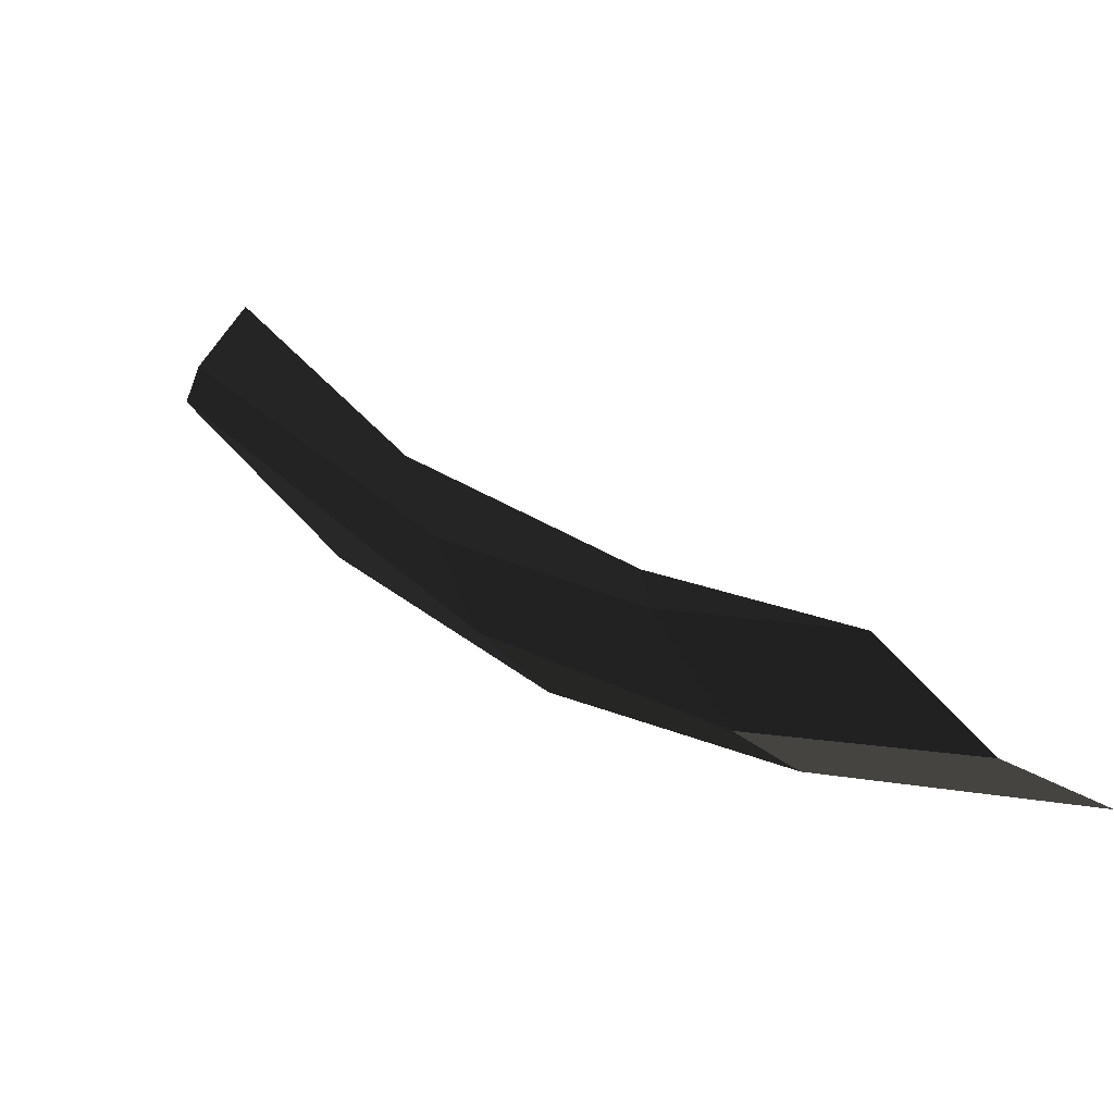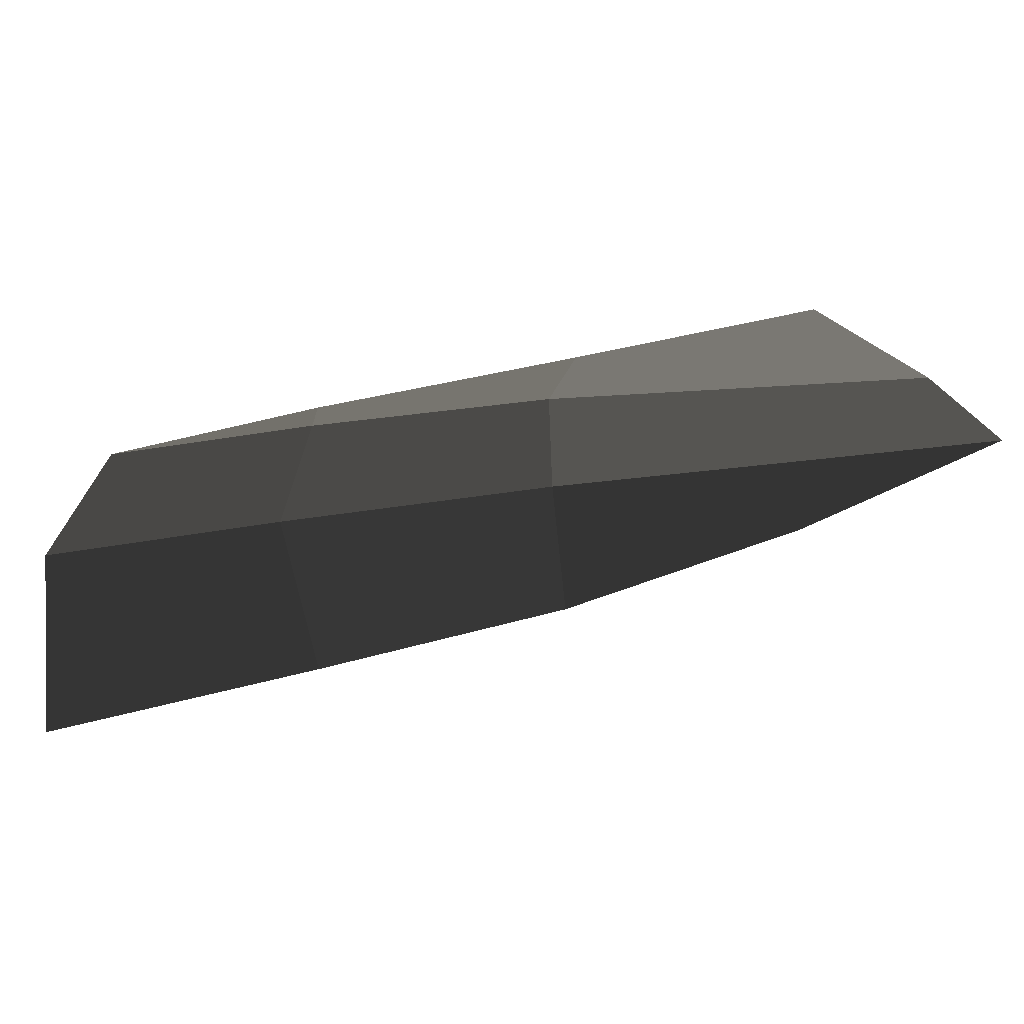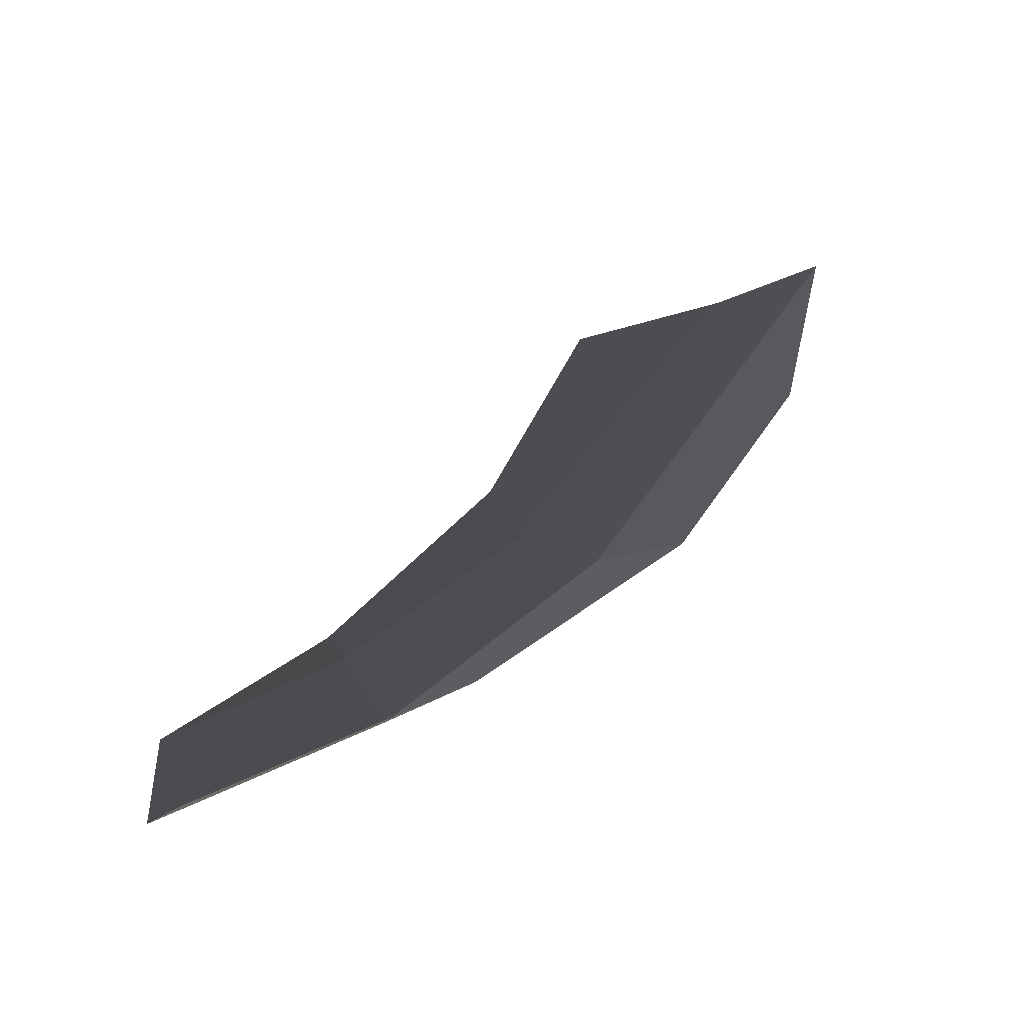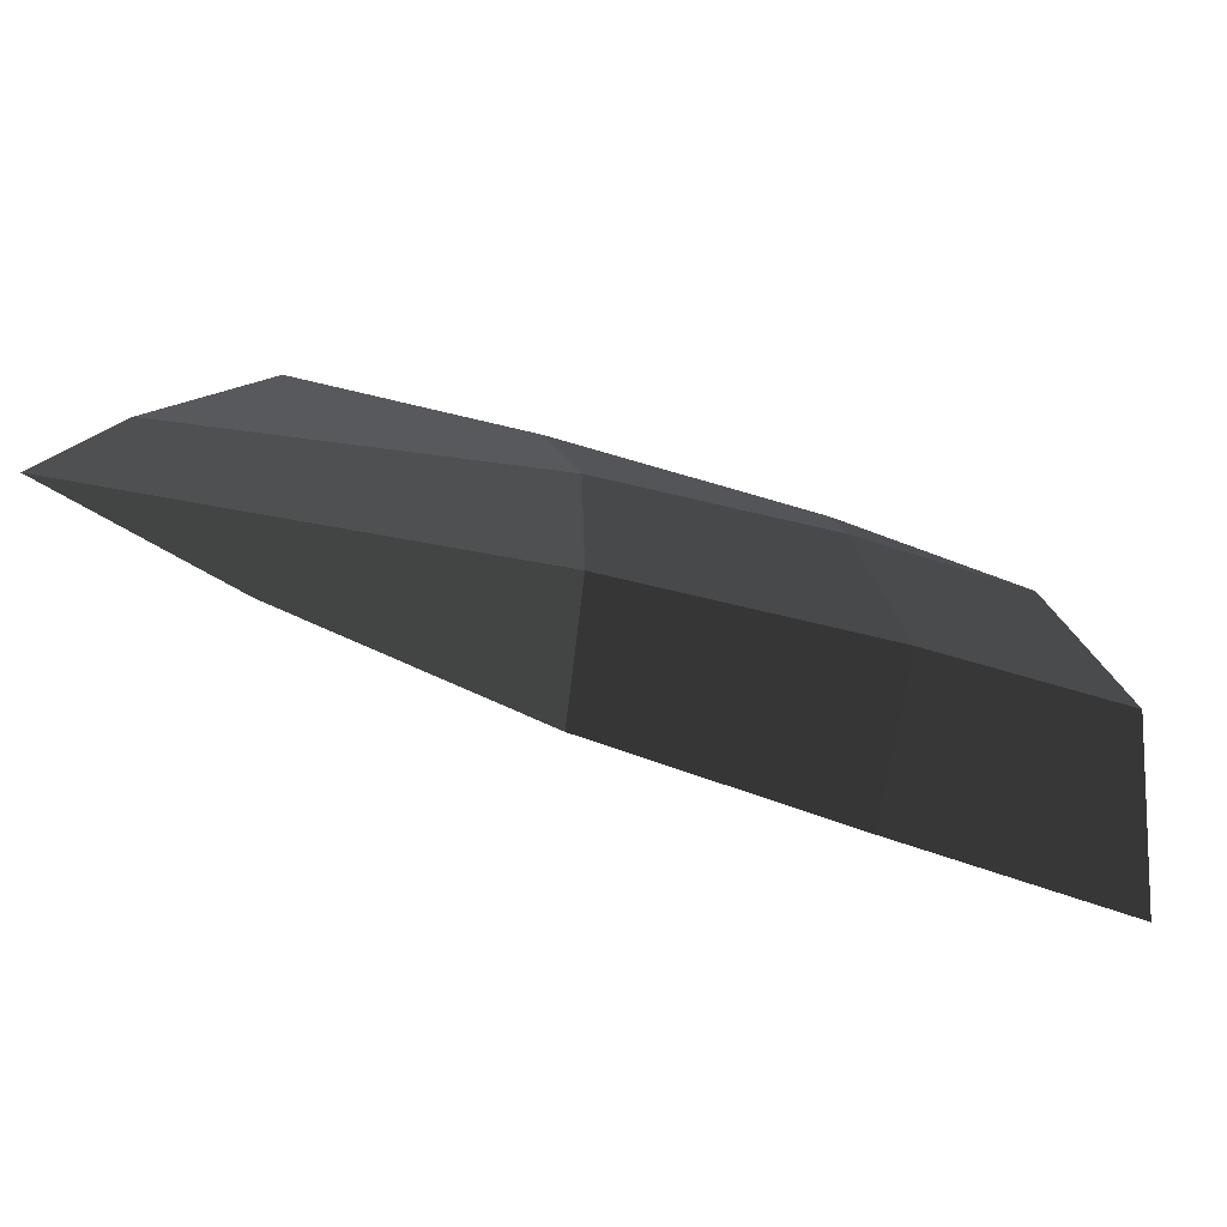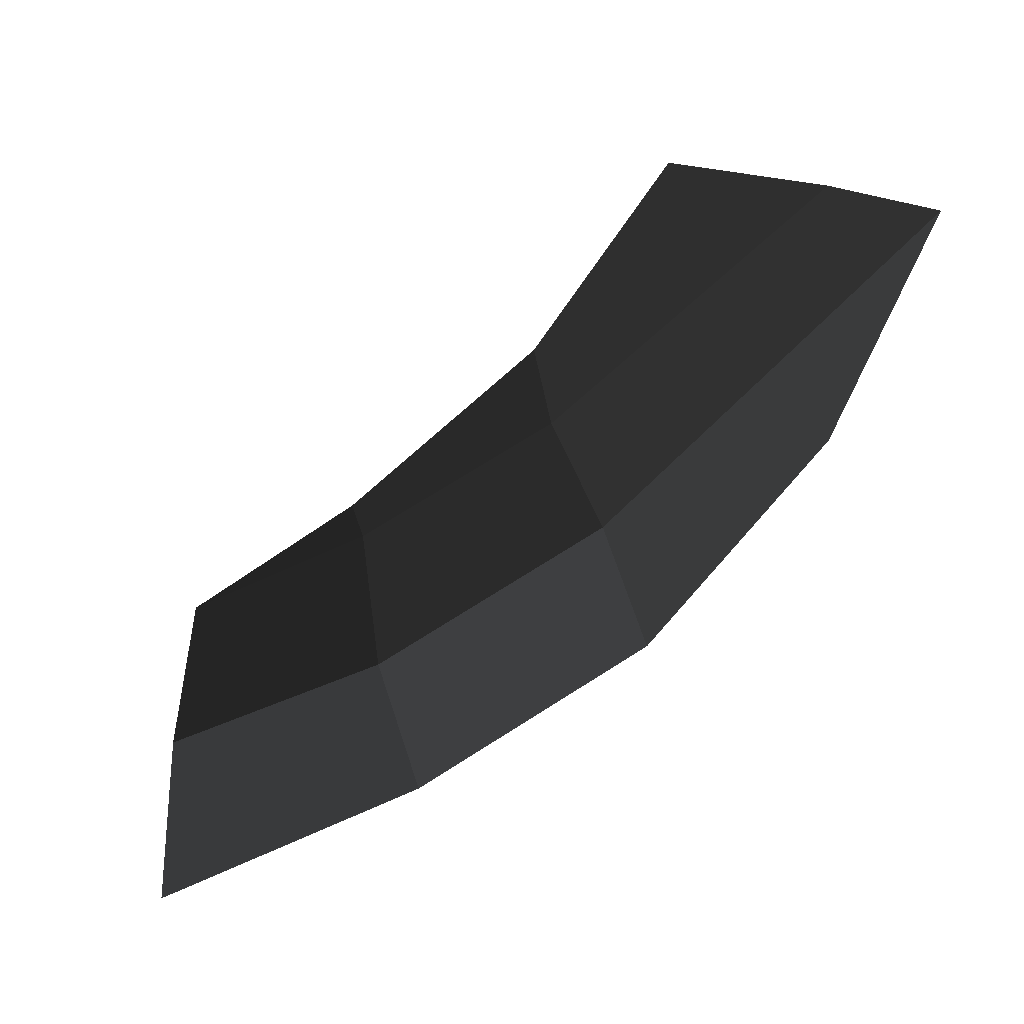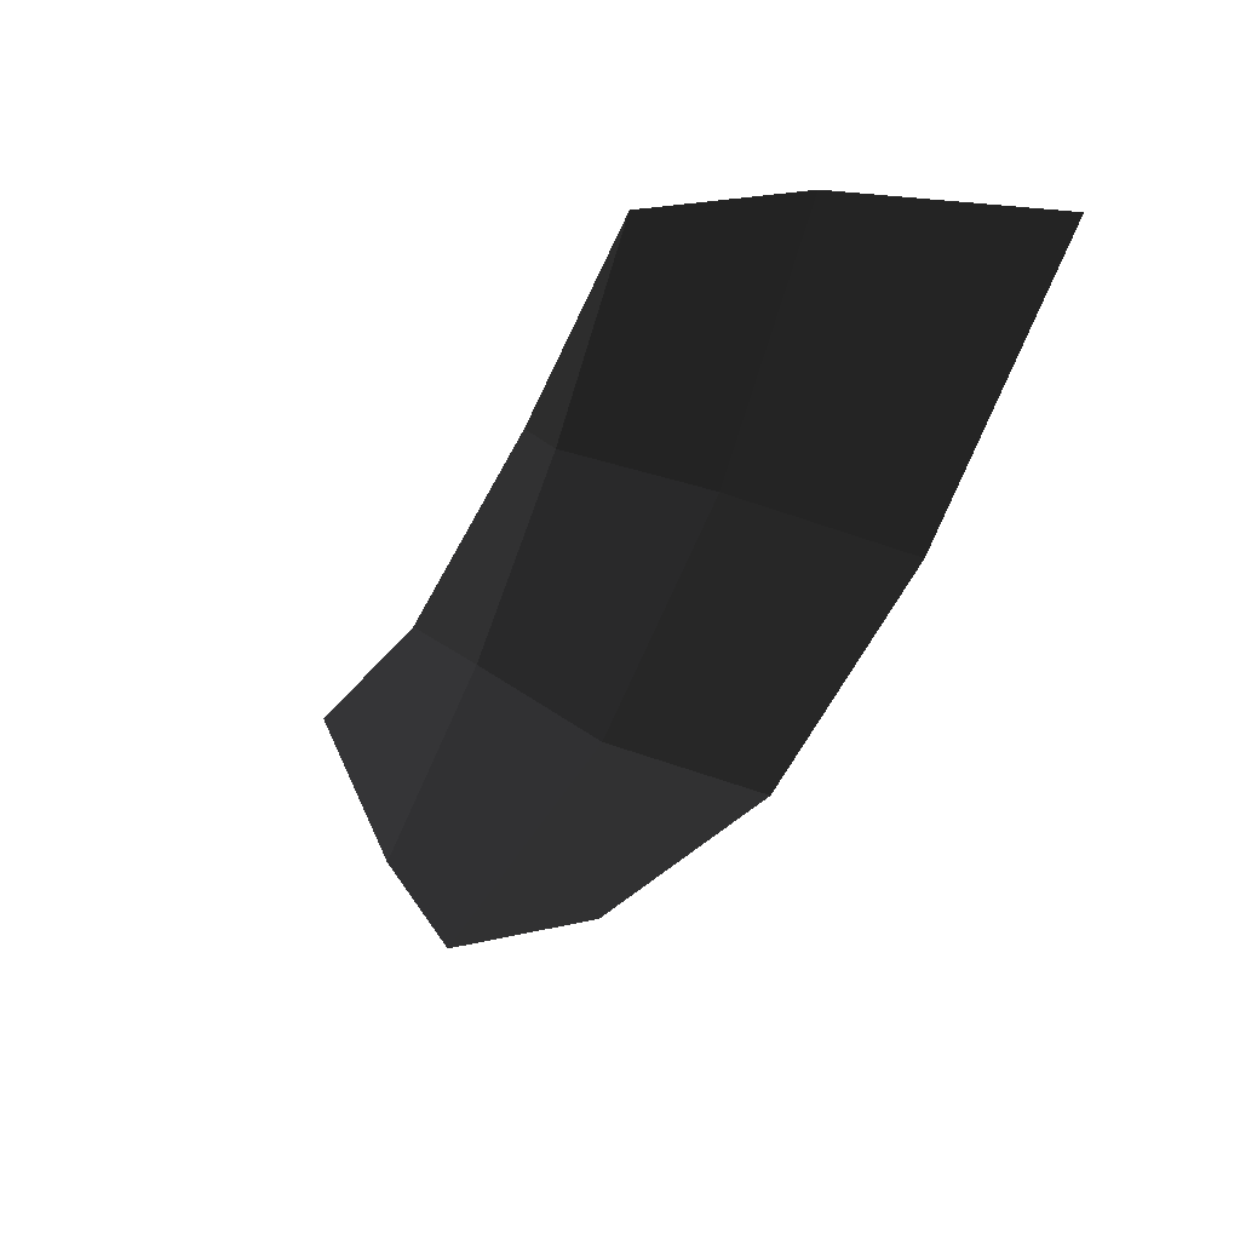
<metadata>
{"format":"obj","ext":"obj","renderer":"f3d","projection":"perspective","resolution":1024,"background":"white","views":[{"elev":-32.6,"azim":32.1,"up":"+Y"},{"elev":21.7,"azim":141.4,"up":"+Z"},{"elev":-4.4,"azim":154.0,"up":"+Y"},{"elev":-25.0,"azim":-50.2,"up":"+Z"},{"elev":59.2,"azim":169.2,"up":"+Y"},{"elev":-78.4,"azim":76.1,"up":"+Y"}]}
</metadata>
<code>
v -0.2262 -0.2796 -0.1114
v -0.2884 -0.2 -0.0831
v -0.2292 -0.3015 -0.1368
v -0.345 -0.1834 -0.1203
v -0.1374 -0.3485 -0.1338
v -0.1401 -0.3578 -0.1453
v -0.0583 -0.391 -0.1496
v -0.0583 -0.391 -0.1496
v -0.0378 -0.4216 -0.2017
v -0.1374 -0.3838 -0.1986
v -0.0254 -0.4105 -0.2816
v -0.1448 -0.3673 -0.2698
v -0.2482 -0.311 -0.2483
v -0.2426 -0.3148 -0.1858
v -0.2292 -0.3015 -0.1368
v -0.1401 -0.3578 -0.1453
v -0.3802 -0.168 -0.1527
v -0.345 -0.1834 -0.1203
v -0.2482 -0.311 -0.2483
v -0.3297 -0.2395 -0.2055
g Group_001
f 1 2 4 3
f 1 3 6 5
f 5 6 7
f 7 6 10 9
f 9 10 12 11
f 12 10 14 13
f 14 10 16 15
f 14 15 18 17
f 14 17 20 19

</code>
